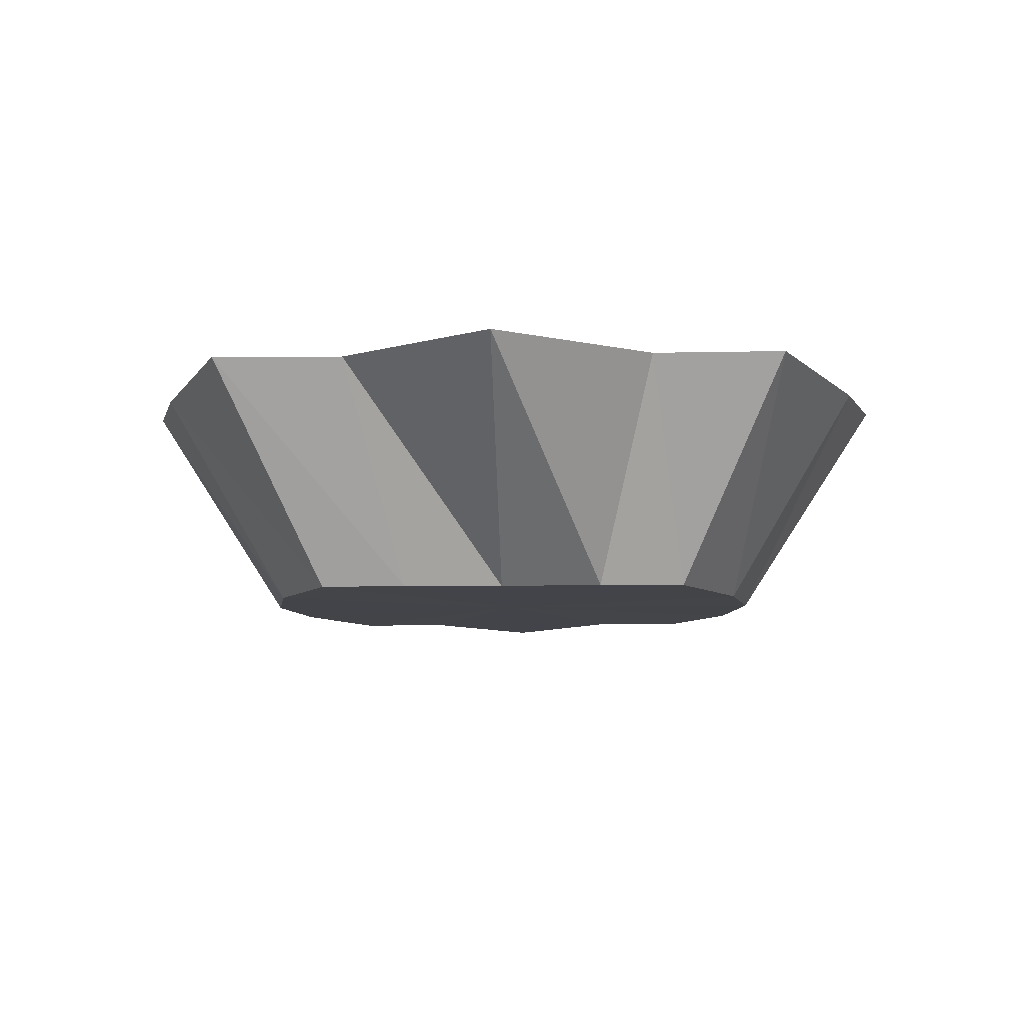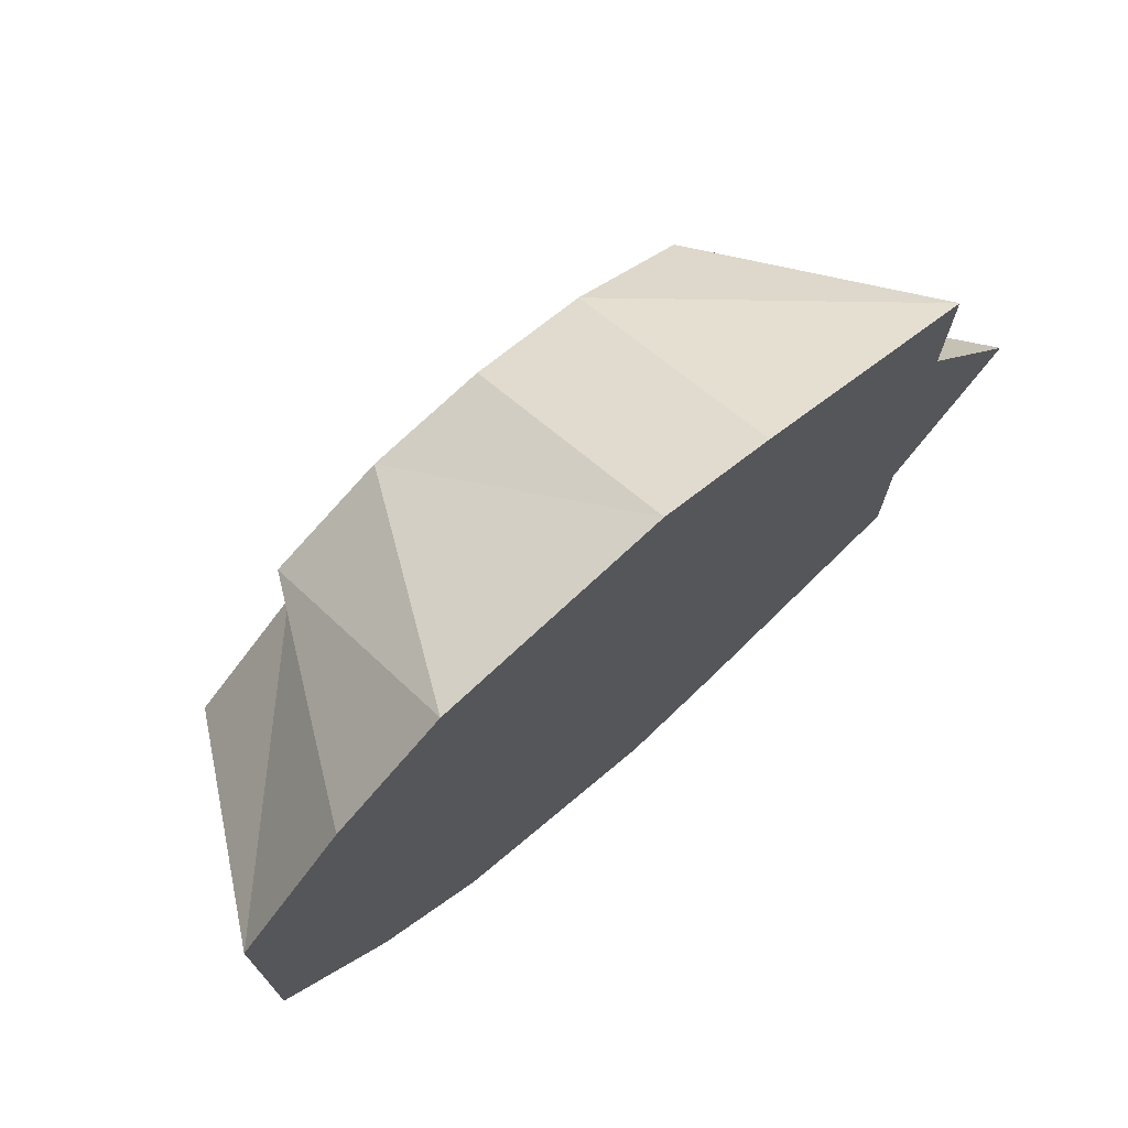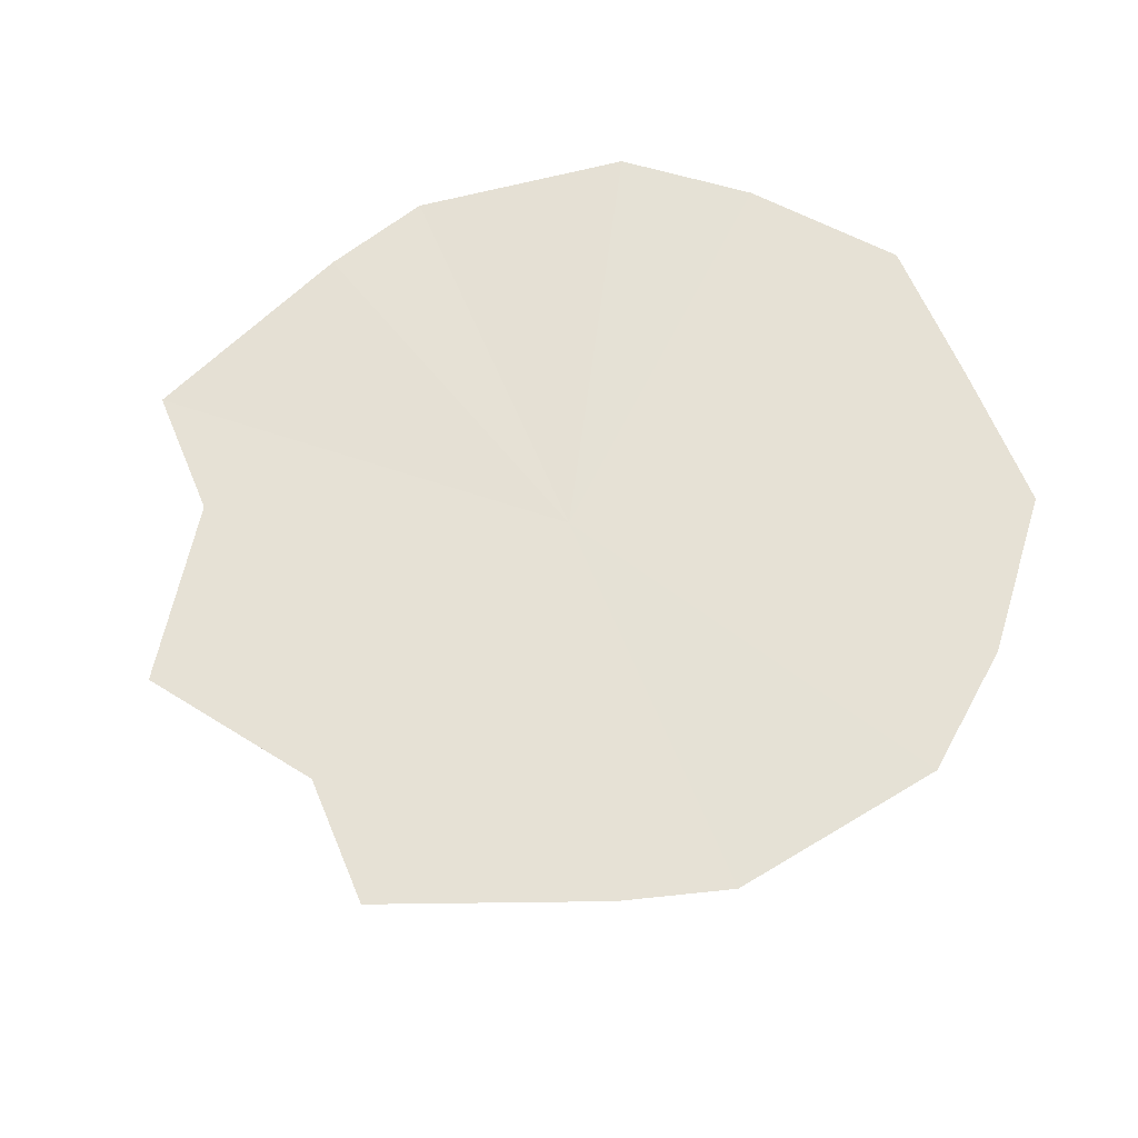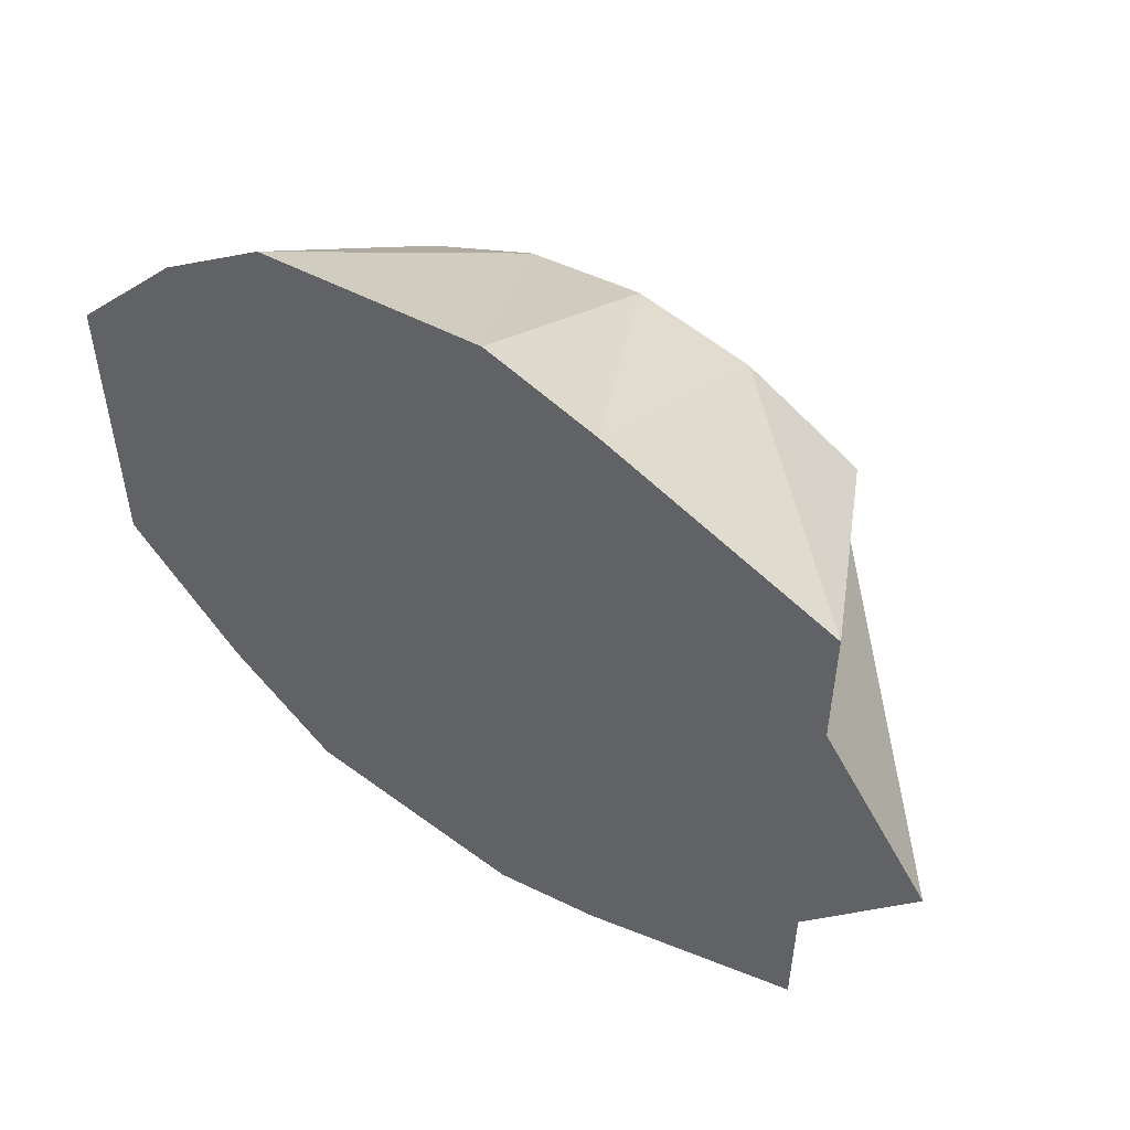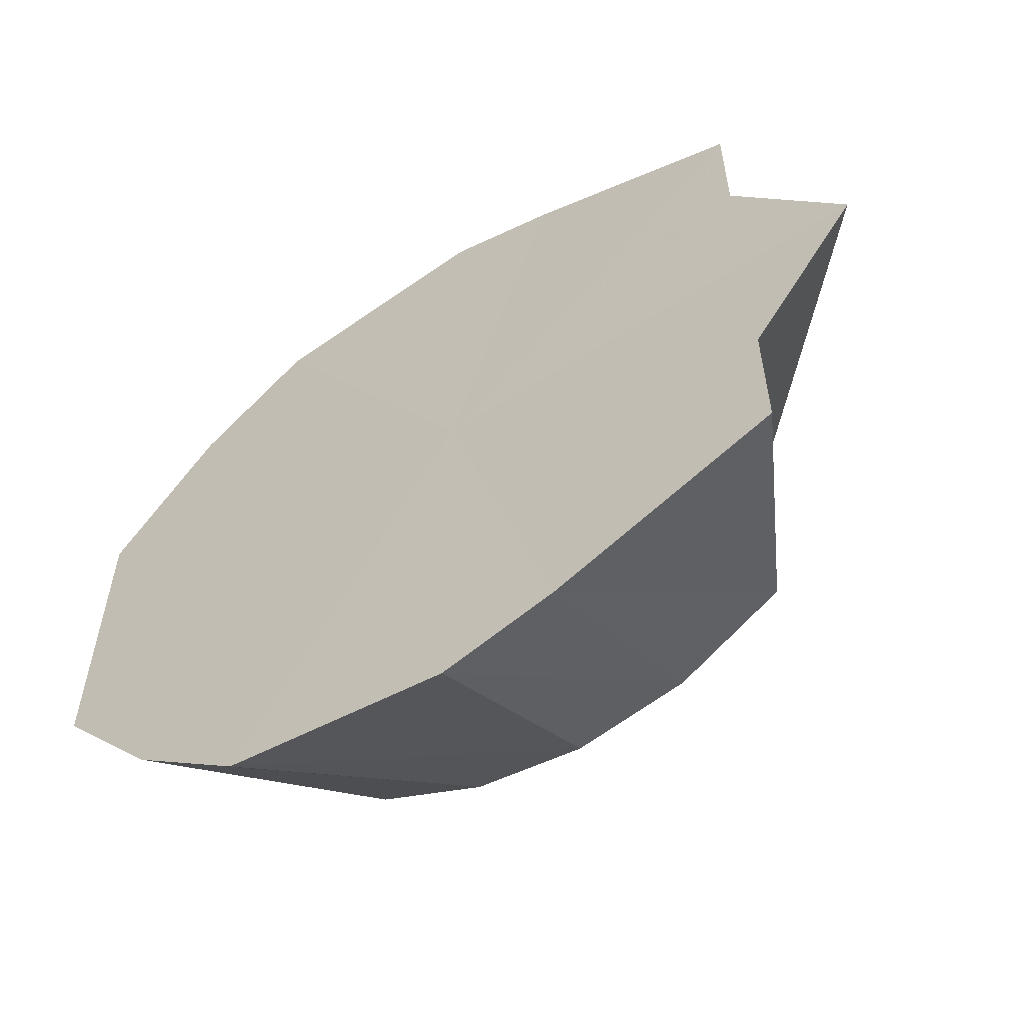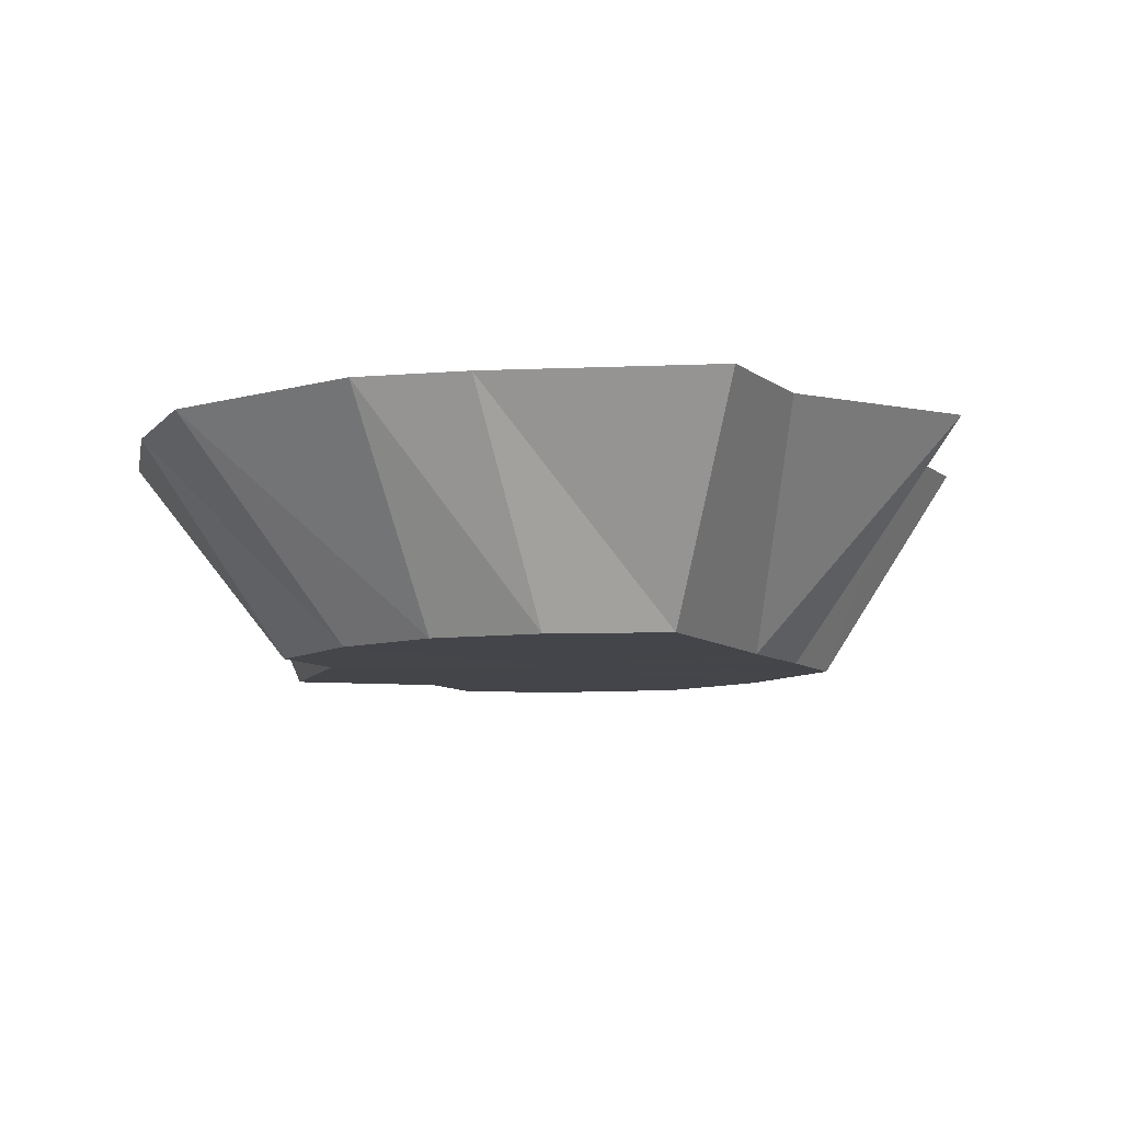
<metadata>
{"format":"obj","ext":"obj","renderer":"f3d","projection":"perspective","resolution":1024,"background":"white","views":[{"elev":-8.5,"azim":-87.4,"up":"+Y"},{"elev":73.8,"azim":138.8,"up":"+Z"},{"elev":64.8,"azim":-22.7,"up":"+Y"},{"elev":54.2,"azim":-145.1,"up":"+Z"},{"elev":-58.6,"azim":-146.8,"up":"+Z"},{"elev":-9.2,"azim":-151.8,"up":"+Y"}]}
</metadata>
<code>
o 27305
v 2224 1883 22.06
v 2224 1883 22.07
v 2224 1883 22.06
v 2224 1883 22.08
v 2224 1883 22.07
v 2224 1883 22.07
v 2224 1883 22.09
v 2224 1883 22.07
v 2224 1883 22.08
v 2224 1883 22.06
v 2224 1883 22.06
v 2224 1883 22.05
v 2224 1883 22.04
v 2224 1883 22.09
v 2224 1883 22.08
v 2224 1883 22.09
v 2224 1883 22.04
v 2224 1883 22.04
v 2224 1883 22.03
v 2224 1883 22.09
v 2224 1883 22.08
v 2224 1883 22.09
v 2224 1883 22.03
v 2224 1883 22.03
v 2224 1883 22.02
v 2224 1883 22.09
v 2224 1883 22.08
v 2224 1883 22.08
v 2224 1883 22.02
v 2224 1883 22.03
v 2224 1883 22.02
v 2224 1883 22.07
v 2224 1883 22.07
v 2224 1883 22.08
v 2224 1883 22.03
v 2224 1883 22.02
v 2224 1883 22.02
v 2224 1883 22.07
v 2224 1883 22.07
v 2224 1883 22.06
v 2224 1883 22.04
v 2224 1883 22.02
v 2224 1883 22.03
v 2224 1883 22.05
v 2224 1883 22.03
v 2224 1883 22.04
v 2224 1883 22.06
v 2224 1883 22.04
v 2224 1883 22.06
v 2224 1883 22.06
v 2224 1883 22.06
v 2224 1883 22.07
v 2224 1883 22.08
v 2224 1883 22.04
v 2224 1883 22.09
v 2224 1883 22.03
v 2224 1883 22.09
v 2224 1883 22.02
v 2224 1883 22.09
v 2224 1883 22.02
v 2224 1883 22.08
v 2224 1883 22.02
v 2224 1883 22.07
v 2224 1883 22.03
v 2224 1883 22.06
v 2224 1883 22.04
f 1 2 3
f 2 4 5
f 6 5 3
f 4 7 8
f 9 8 5
f 3 5 10
f 5 8 10
f 11 3 12
f 12 3 10
f 13 1 12
f 14 15 8
f 8 15 10
f 7 16 15
f 17 12 18
f 18 12 10
f 19 13 18
f 16 20 21
f 22 21 15
f 15 21 10
f 23 18 24
f 24 18 10
f 25 19 24
f 26 27 21
f 21 27 10
f 20 28 27
f 29 24 30
f 30 24 10
f 31 25 30
f 28 32 33
f 27 33 10
f 34 33 27
f 35 30 10
f 36 30 35
f 37 31 35
f 38 39 33
f 33 39 10
f 32 40 39
f 41 35 10
f 42 35 41
f 43 37 41
f 44 41 10
f 45 41 44
f 46 43 44
f 40 46 47
f 47 44 10
f 39 47 10
f 48 44 47
f 49 47 39
f 50 51 52
f 52 51 53
f 54 51 50
f 53 51 55
f 56 51 54
f 55 51 57
f 58 51 56
f 57 51 59
f 60 51 58
f 59 51 61
f 62 51 60
f 61 51 63
f 64 51 62
f 63 51 65
f 66 51 64
f 65 51 66

</code>
